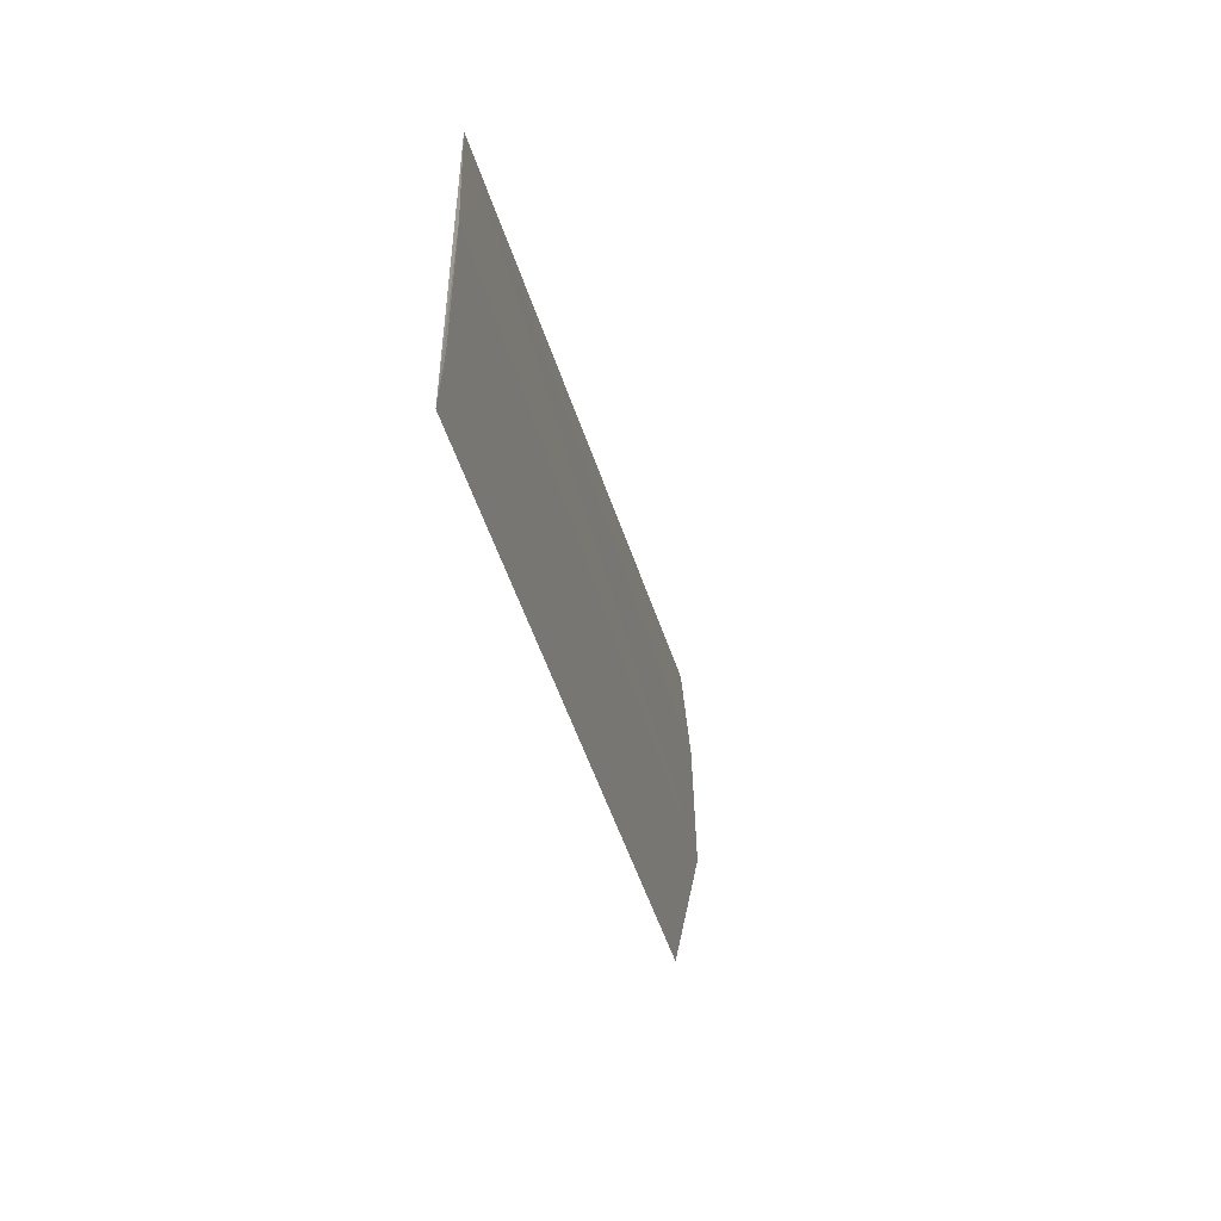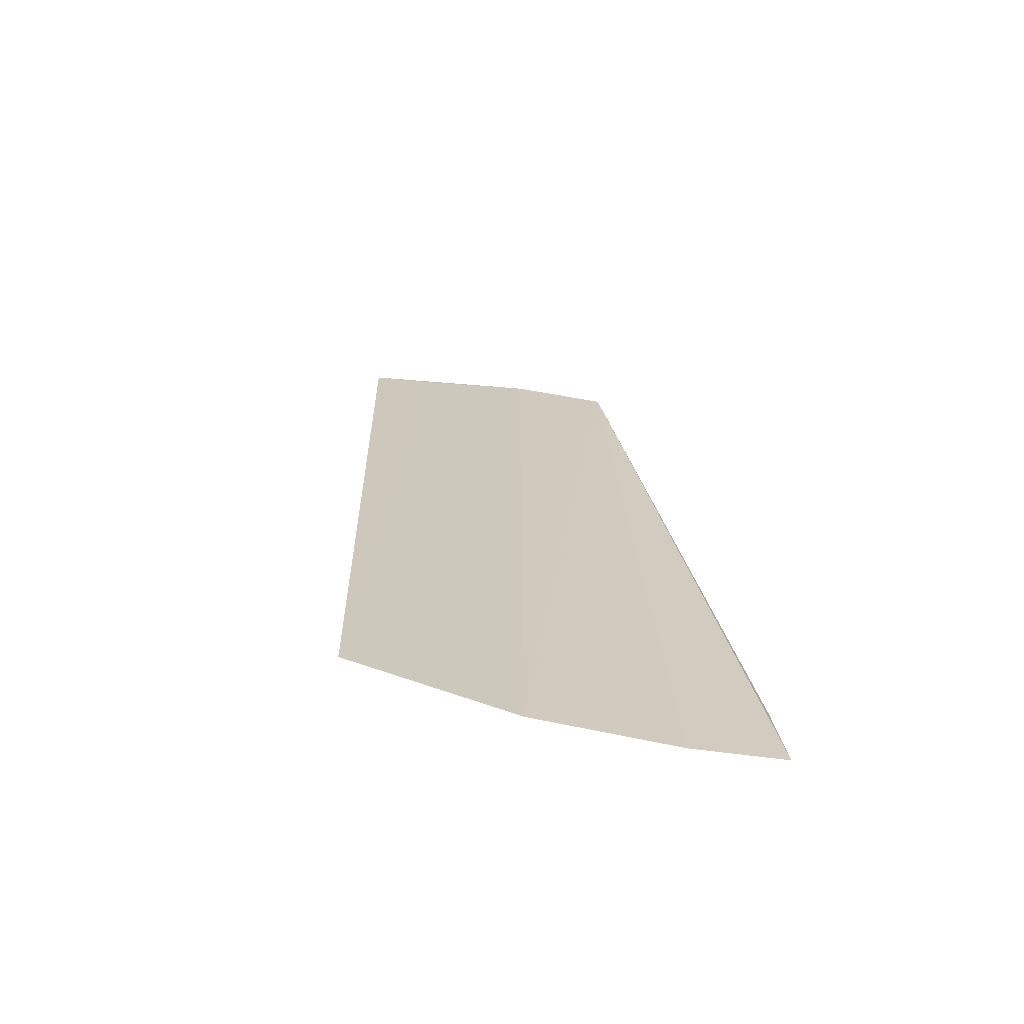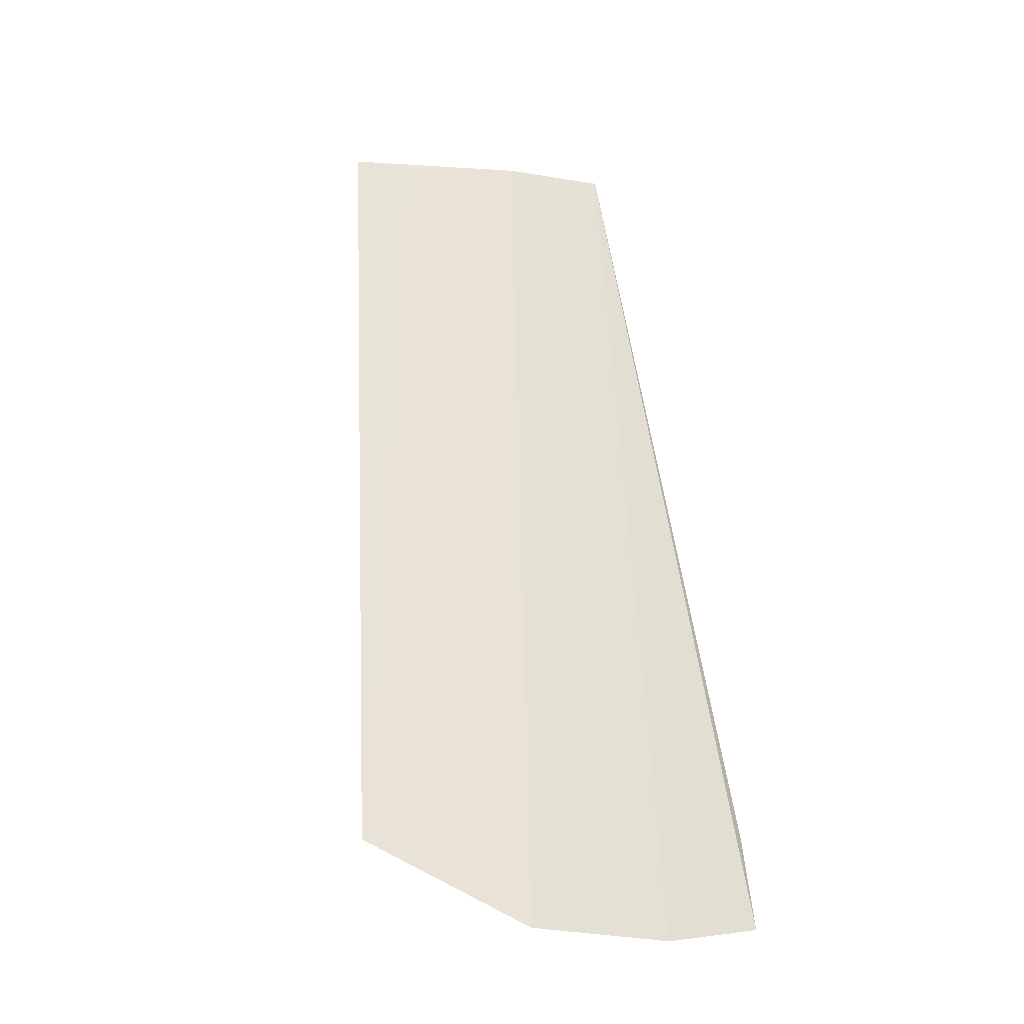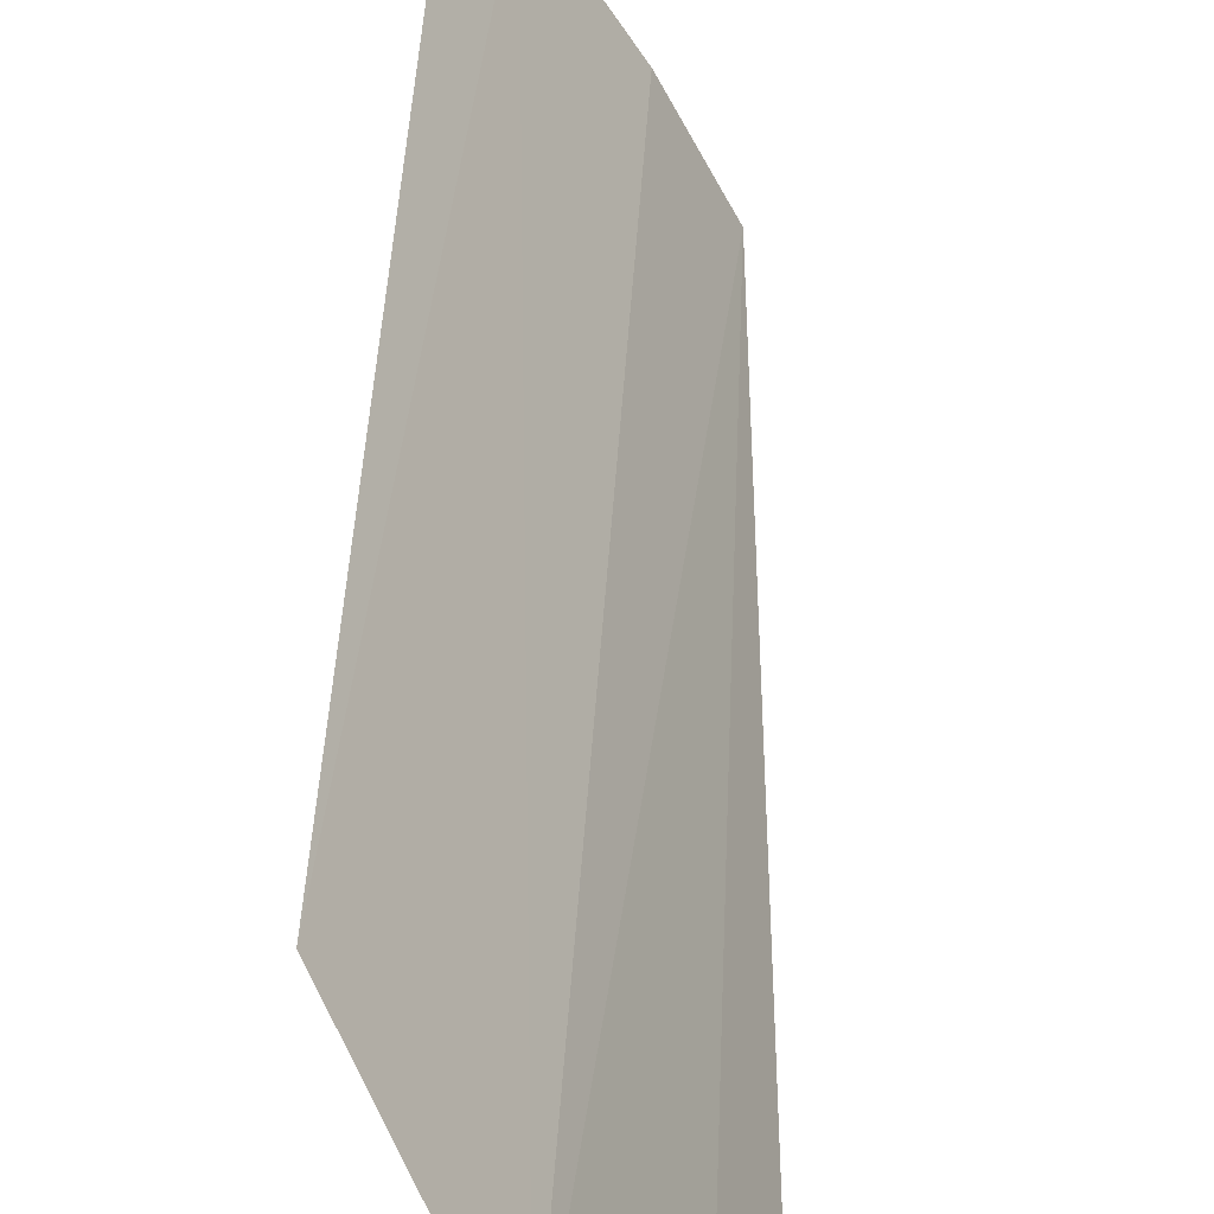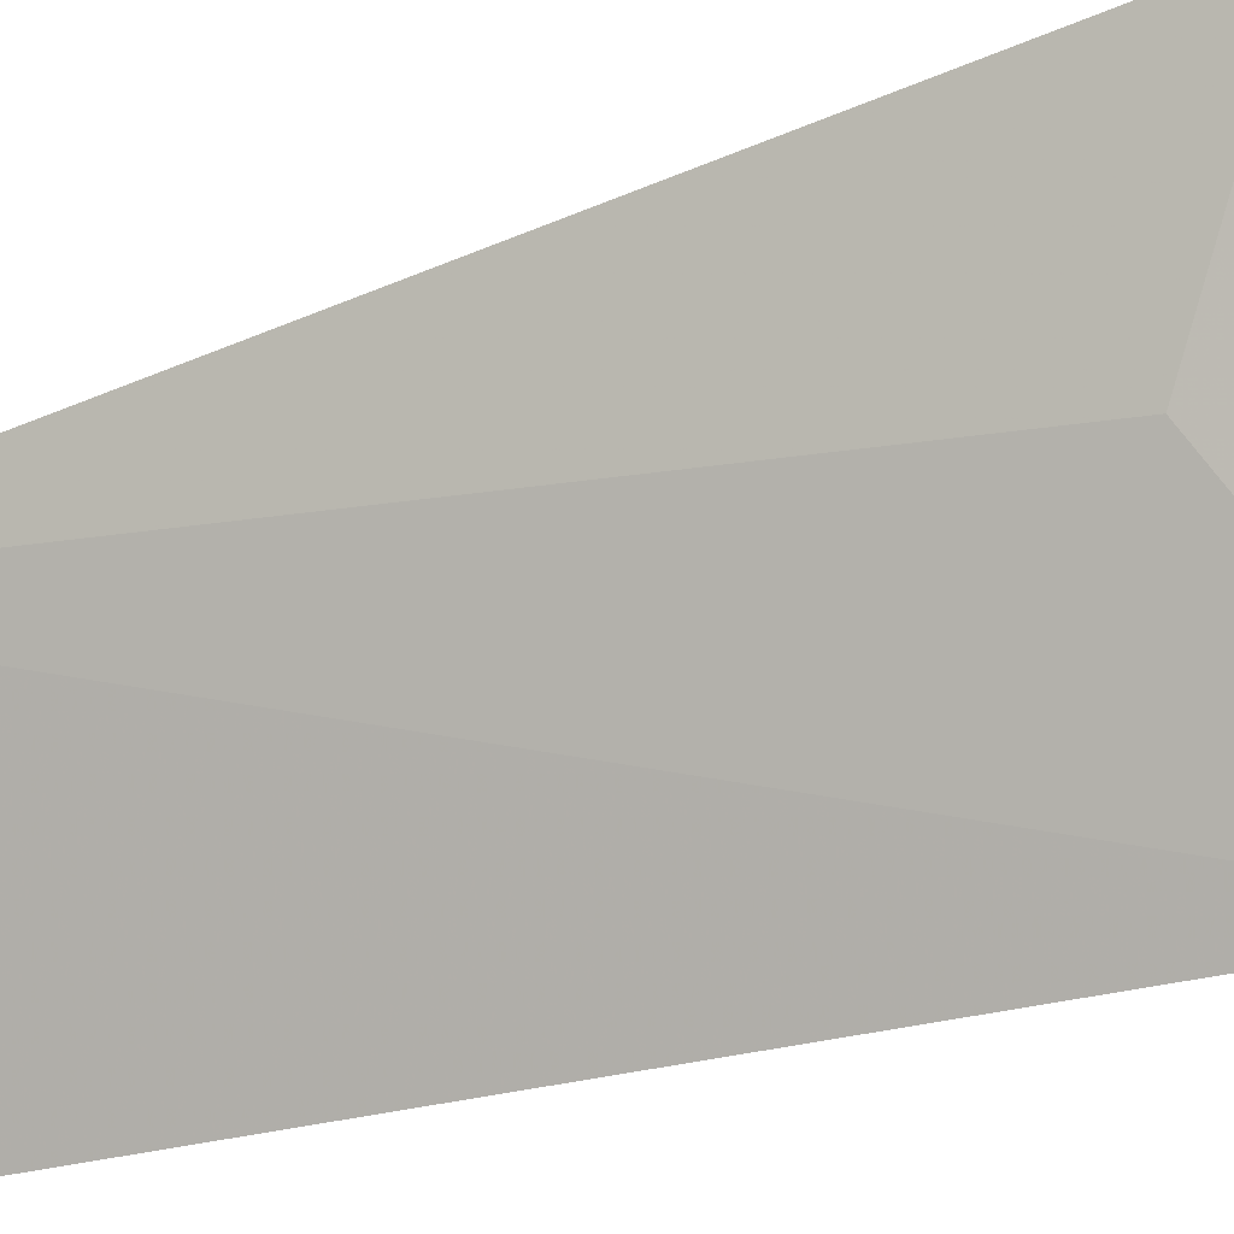
<metadata>
{"format":"obj","ext":"obj","renderer":"f3d","projection":"perspective","resolution":1024,"background":"white","views":[{"elev":53.4,"azim":150.8,"up":"+Z"},{"elev":-55.3,"azim":-128.1,"up":"+Z"},{"elev":-14.4,"azim":-133.1,"up":"+Z"},{"elev":45.5,"azim":-166.5,"up":"+Y"},{"elev":-29.3,"azim":126.6,"up":"+Y"}]}
</metadata>
<code>
v -0.0476 -0.0005595 0.06494
v -0.04847 -0.00186 0.06485
v -0.05674 -0.007396 0.04363
v -0.05643 -0.004707 0.04077
v -0.05184 0.002125 0.04335
v -0.05159 -0.007227 0.06492
v -0.05315 -0.002154 0.04611
v -0.05745 -0.007087 0.04109
v -0.05465 -0.00134 0.04109
v -0.05023 -0.004765 0.06507
f 5 2 1
f 6 3 1
f 7 5 1
f 7 1 3
f 7 3 5
f 8 5 3
f 8 4 5
f 8 6 4
f 8 3 6
f 9 5 4
f 9 4 6
f 9 2 5
f 10 6 1
f 10 1 2
f 10 9 6
f 10 2 9

</code>
